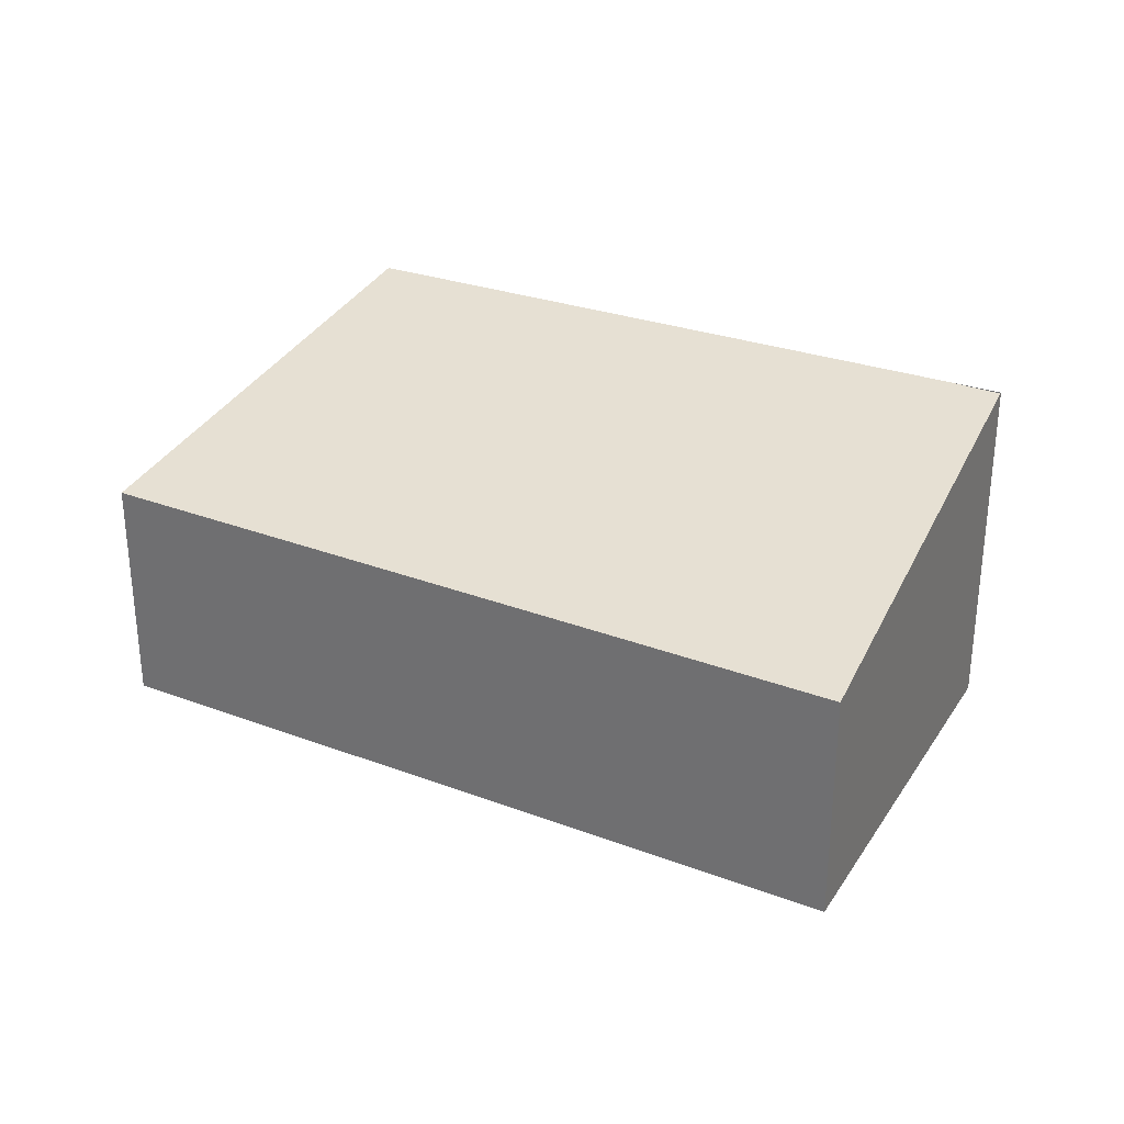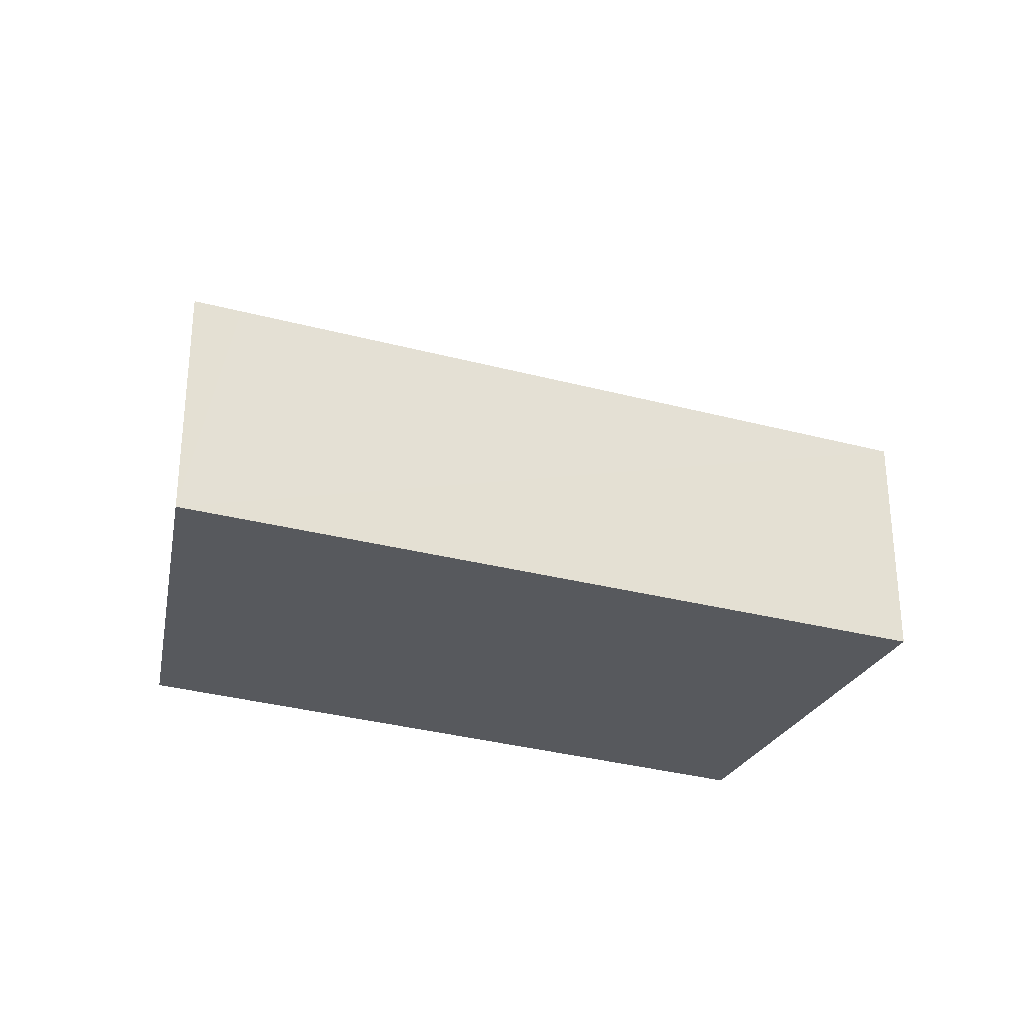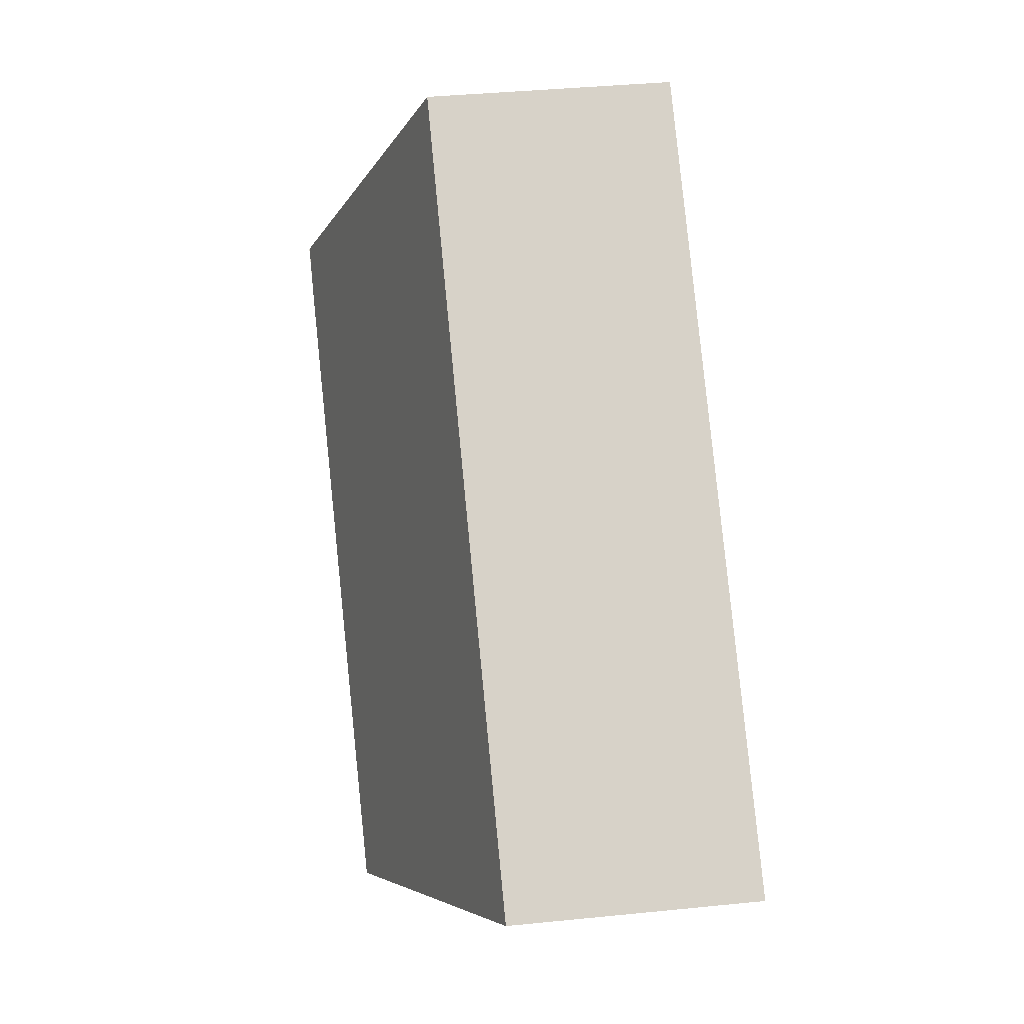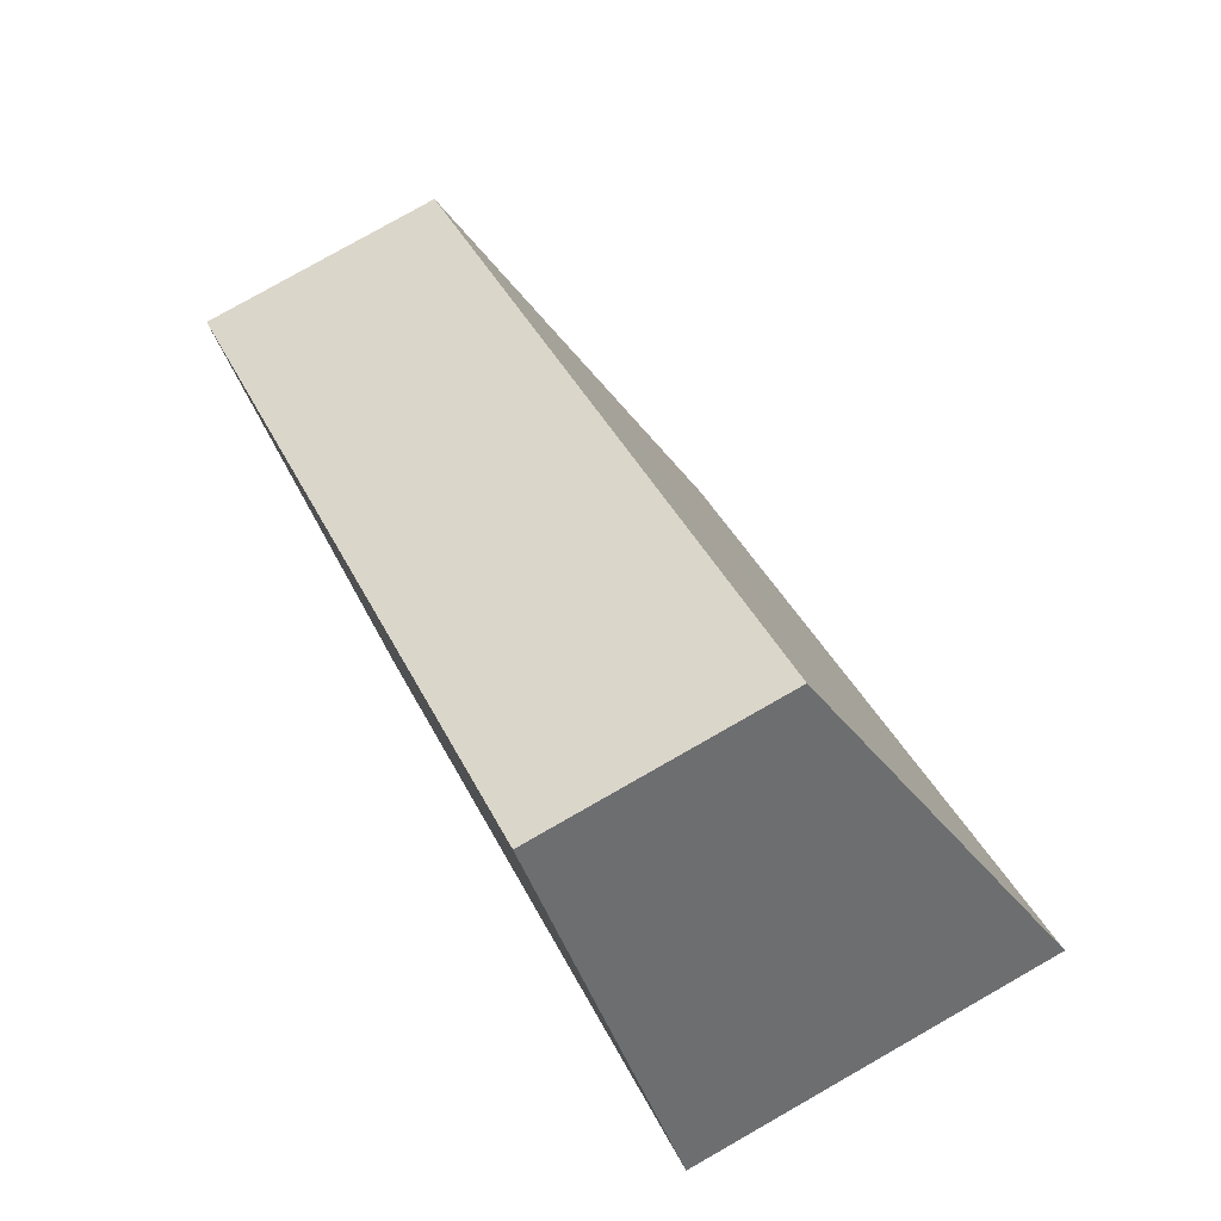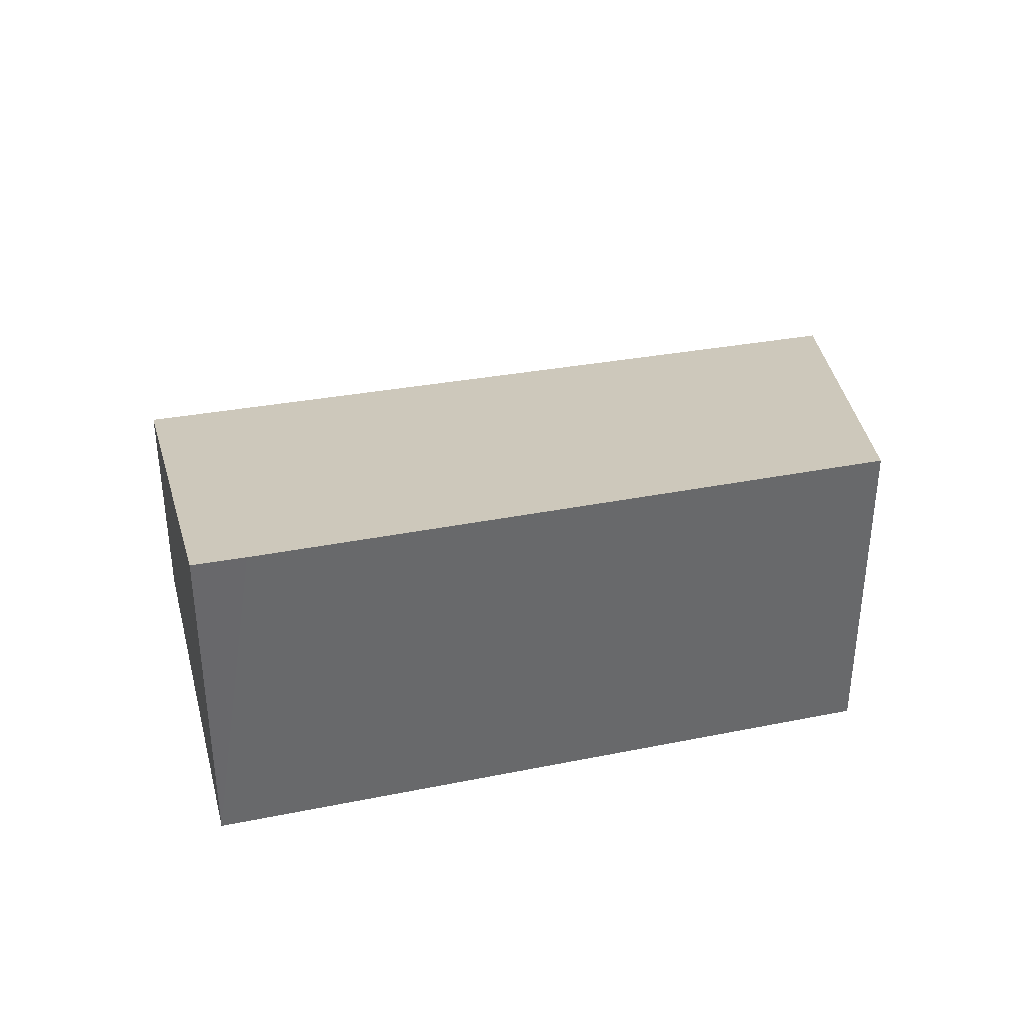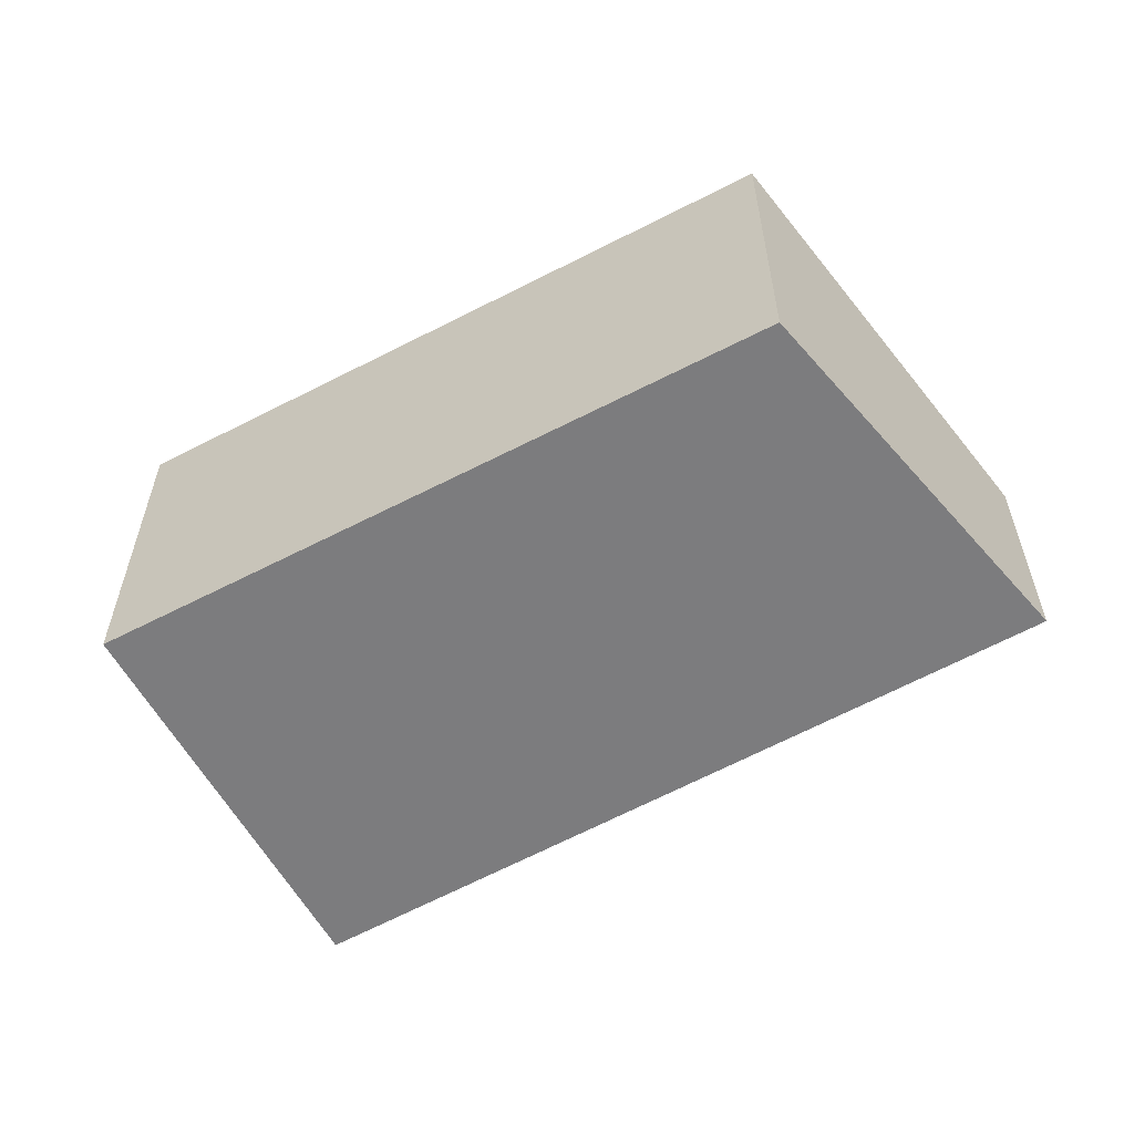
<metadata>
{"format":"obj","ext":"obj","renderer":"f3d","projection":"perspective","resolution":1024,"background":"white","views":[{"elev":31.1,"azim":-11.3,"up":"+Y"},{"elev":-29.7,"azim":-61.2,"up":"+Y"},{"elev":38.9,"azim":-97.2,"up":"+Z"},{"elev":79.7,"azim":60.4,"up":"+Z"},{"elev":37.8,"azim":127.4,"up":"+Y"},{"elev":-58.9,"azim":170.1,"up":"+Y"}]}
</metadata>
<code>
v  7.695 3.139 1.591
v  5.395 2.107 4.484
v  7.322 3.139 1.281
v  2.781 3.093 -2.279
v  1.567 2.662 -1.284
v  0.329 2.107 0.273
v  0 2.107 1.29e-16
v  0 0 0
v  1.567 7.862e-17 -1.284
v  2.781 1.395e-16 -2.279
v  5.395 -2.746e-16 4.484
v  0.329 -1.672e-17 0.273
v  7.695 -9.742e-17 1.591
v  7.704 3.142 1.58
v  7.704 -9.675e-17 1.58
v  7.322 -7.844e-17 1.281
g defaultobject
f 1 2 3
f 4 3 2
f 5 4 2
f 6 5 2
f 7 5 6
f 7 8 5
f 4 5 8
f 9 4 8
f 10 4 9
f 7 6 8
f 2 8 6
f 11 8 2
f 12 8 11
f 2 1 11
f 13 11 1
f 14 13 1
f 15 13 14
f 14 3 15
f 4 15 3
f 10 15 4
f 16 15 10
f 8 12 9
f 11 9 12
f 13 9 11
f 10 9 13
f 16 10 13
f 15 16 13

</code>
